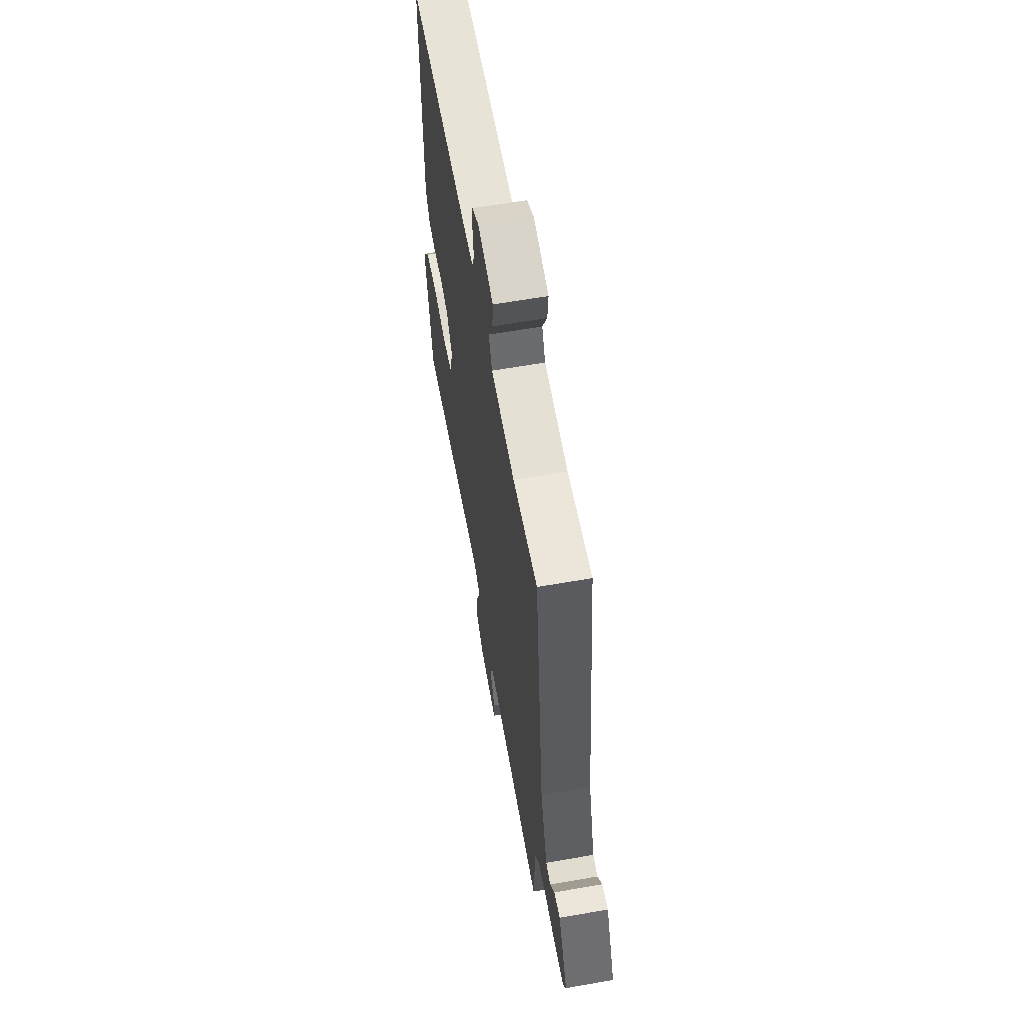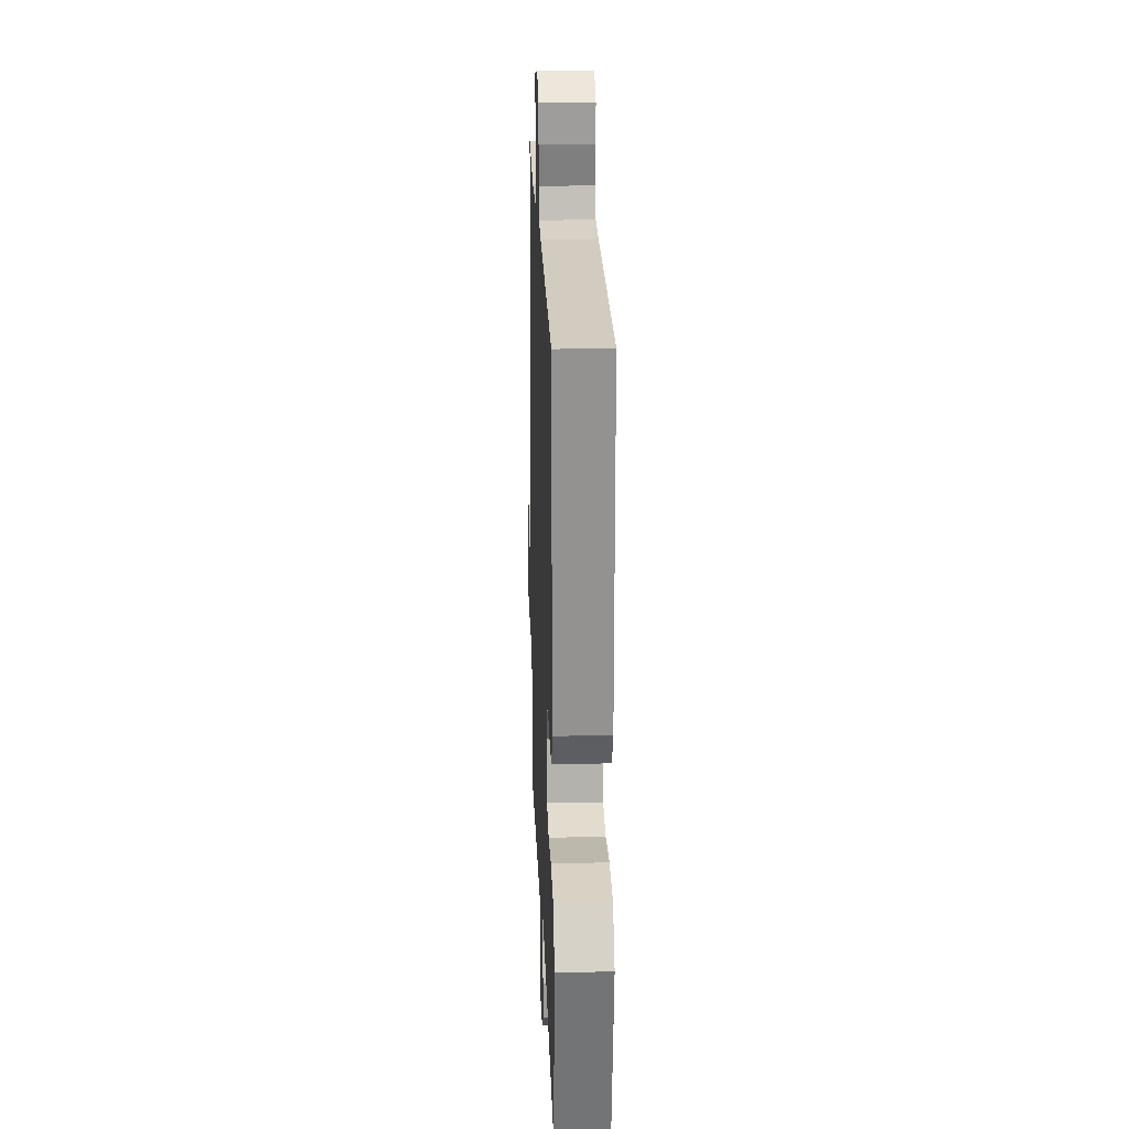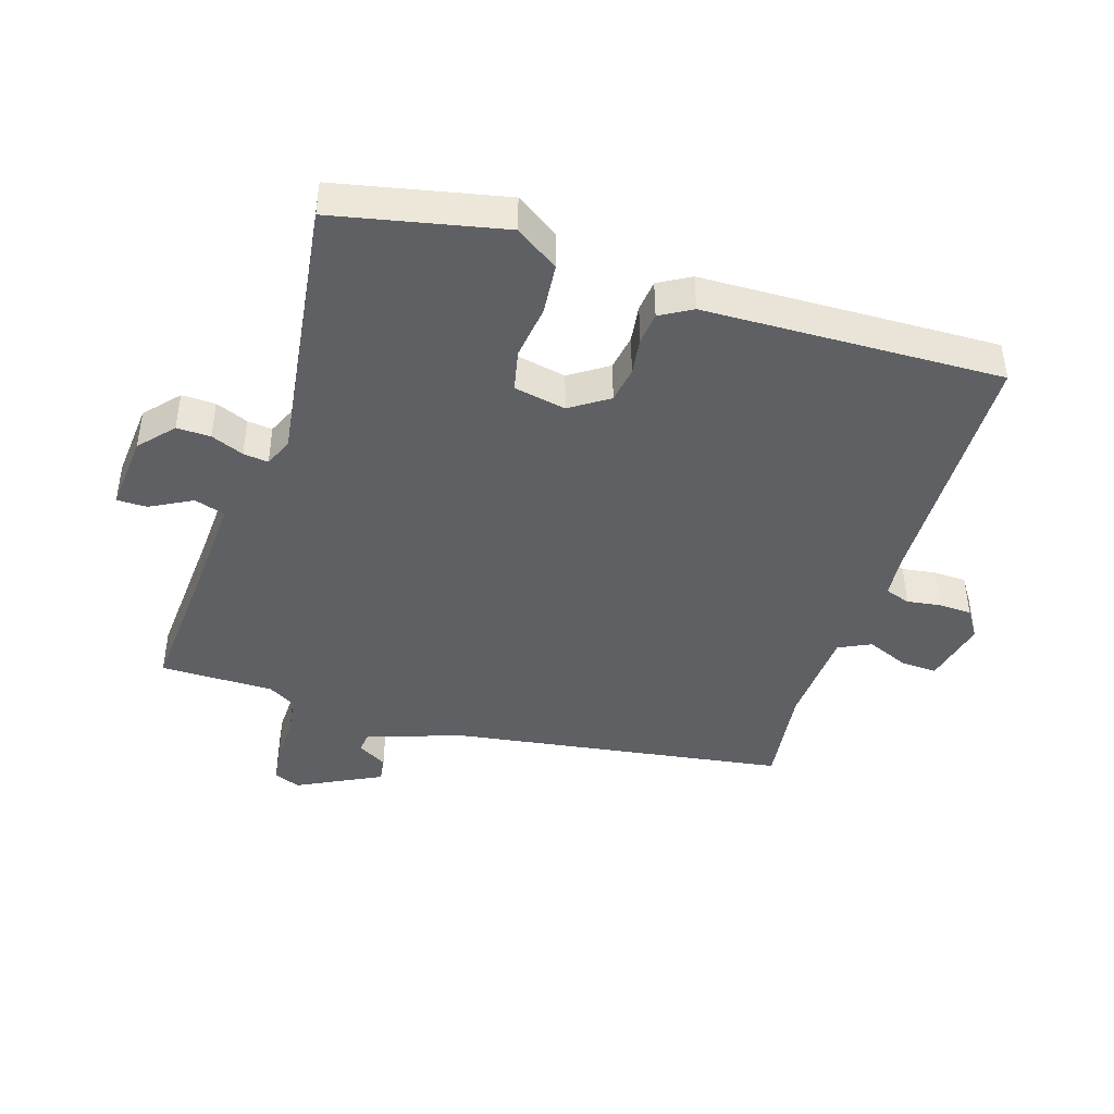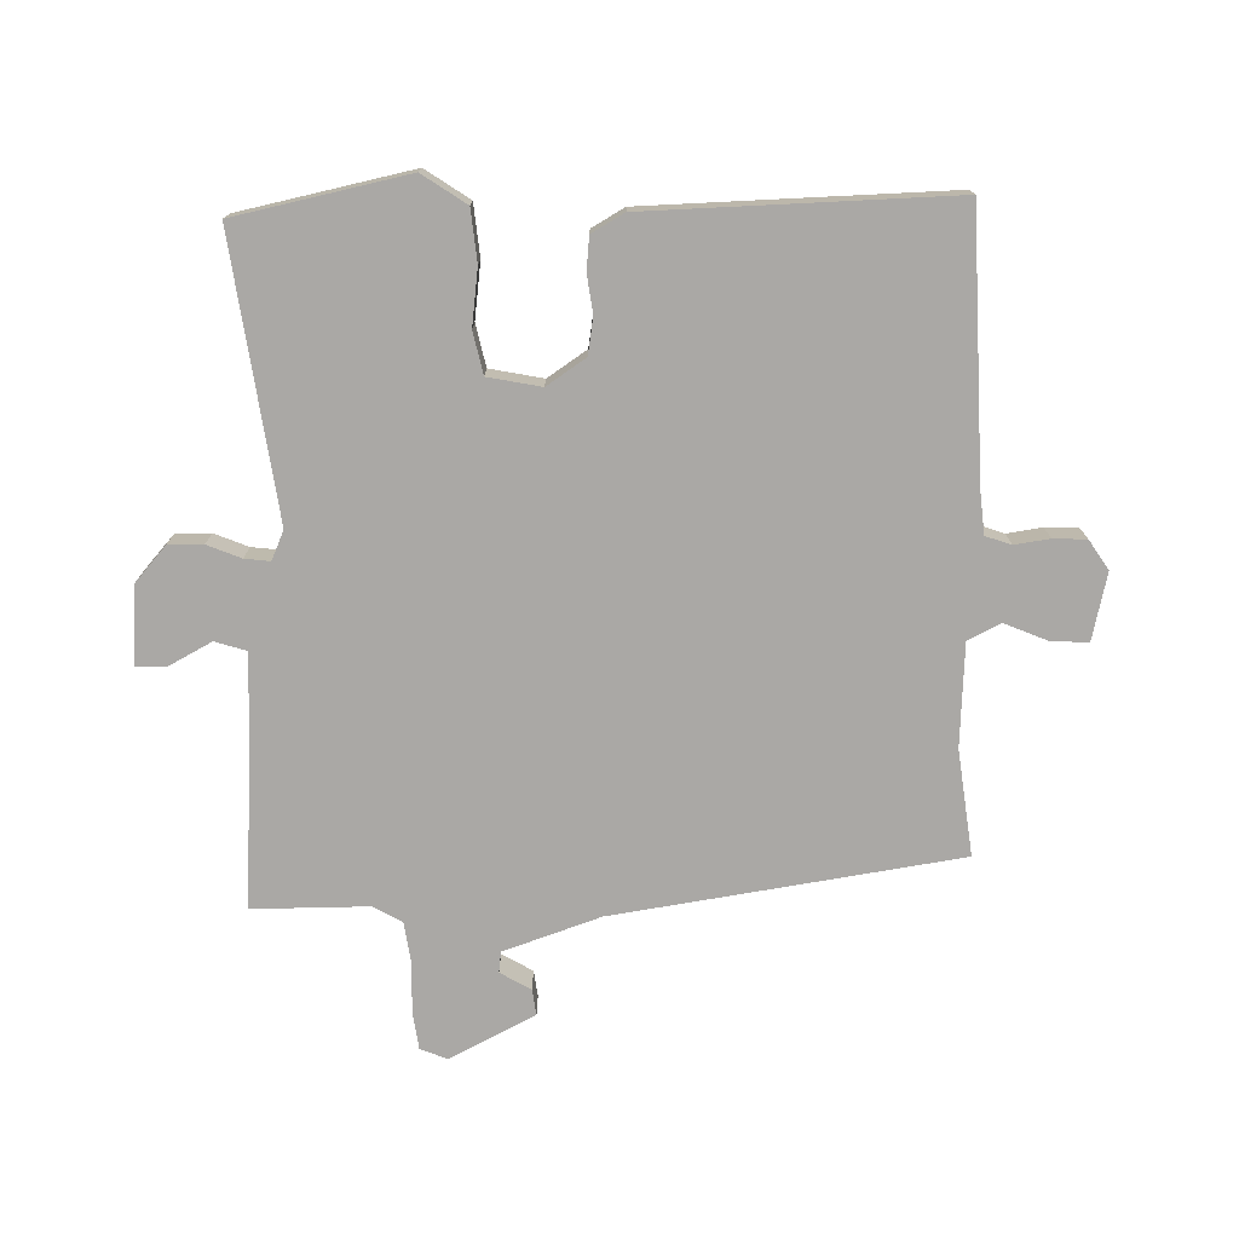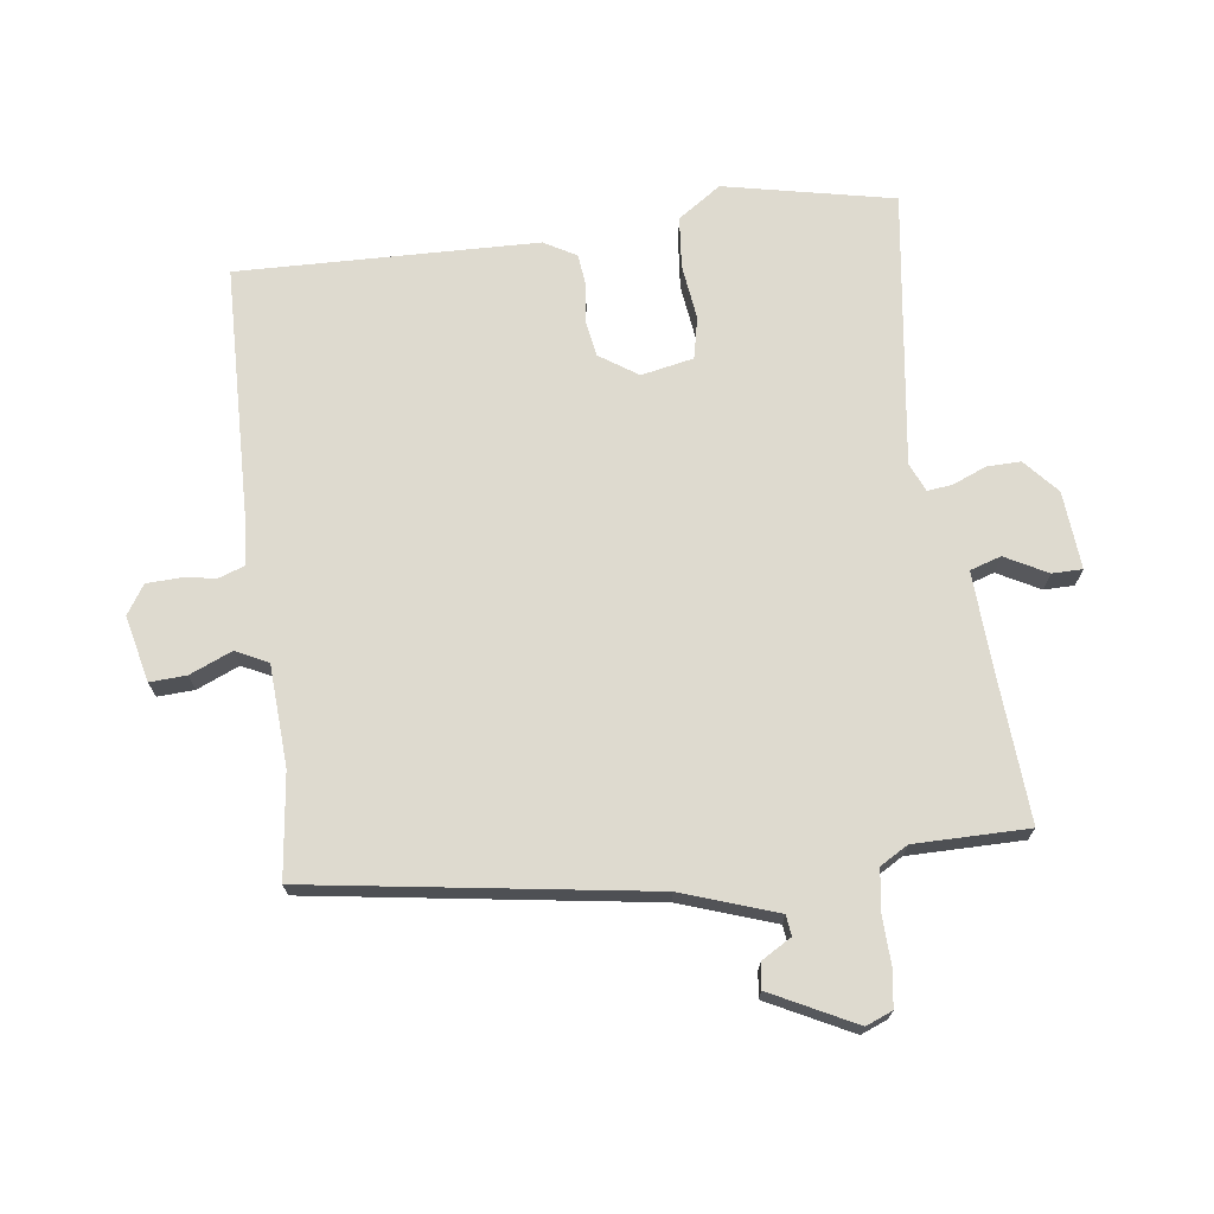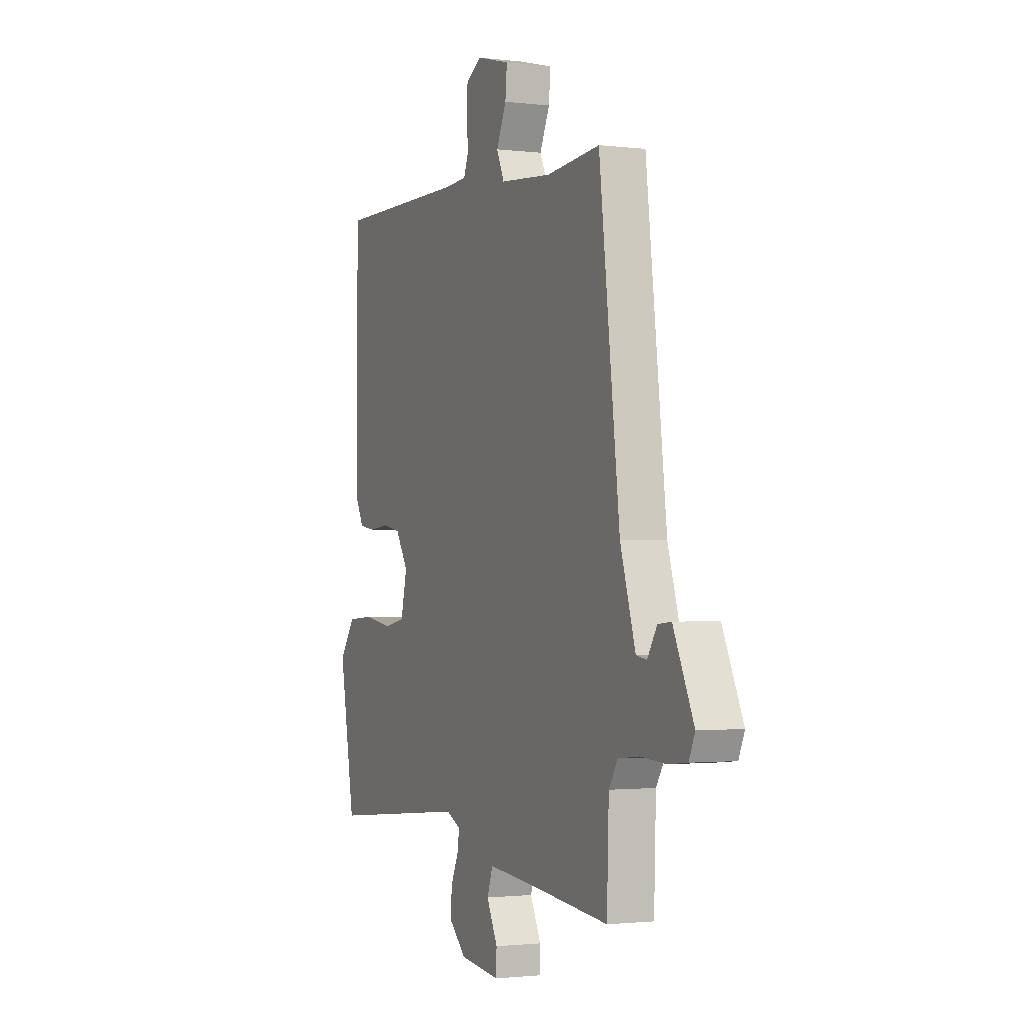
<metadata>
{"format":"obj","ext":"obj","renderer":"f3d","projection":"perspective","resolution":1024,"background":"white","views":[{"elev":61.4,"azim":79.8,"up":"+Z"},{"elev":24.1,"azim":-92.1,"up":"+Z"},{"elev":-43.1,"azim":-105.6,"up":"+Y"},{"elev":-75.1,"azim":-86.8,"up":"+Y"},{"elev":71.0,"azim":84.4,"up":"+Y"},{"elev":-1.6,"azim":66.2,"up":"+Z"}]}
</metadata>
<code>
v 0.492 0.07 -0.554
v 0.261 0.07 -0.531
v 0.109 0.07 -0.518
v 0.092 0.07 -0.566
v 0.125 0.07 -0.633
v 0.123 0.07 -0.68
v 0.002 0.07 -0.666
v -0.05 0.07 -0.617
v -0.047 0.07 -0.564
v -0.024 0.07 -0.513
v -0.018 0.07 -0.474
v -0.062 0.07 -0.453
v -0.491 0.07 -0.497
v -0.538 0.07 -0.231
v -0.49 0.07 -0.165
v -0.41 0.07 -0.16
v -0.324 0.07 -0.174
v -0.259 0.07 -0.162
v -0.24 0.07 -0.081
v -0.278 0.07 -0.02
v -0.334 0.07 -0.009
v -0.393 0.07 -0.015
v -0.443 0.07 -0.008
v -0.47 0.07 0.043
v -0.467 0.07 0.51
v -0.065 0.07 0.508
v 0.001 0.07 0.512
v 0.016 0.07 0.551
v 0.01 0.07 0.605
v 0.014 0.07 0.656
v 0.06 0.07 0.684
v 0.162 0.07 0.657
v 0.157 0.07 0.6
v 0.127 0.07 0.535
v 0.15 0.07 0.484
v 0.307 0.07 0.47
v 0.47 0.07 0.485
v 0.532 0.07 -0.046
v 0.578 0.07 -0.196
v 0.61 0.07 -0.201
v 0.639 0.07 -0.155
v 0.679 0.07 -0.151
v 0.741 0.07 -0.284
v 0.723 0.07 -0.325
v 0.664 0.07 -0.331
v 0.589 0.07 -0.326
v 0.525 0.07 -0.333
v 0.498 0.07 -0.376
v 0.492 0 -0.554
v 0.261 0 -0.531
v 0.109 0 -0.518
v 0.092 0 -0.566
v 0.125 0 -0.633
v 0.123 0 -0.68
v 0.002 0 -0.666
v -0.05 0 -0.617
v -0.047 0 -0.564
v -0.024 0 -0.513
v -0.018 0 -0.474
v -0.062 0 -0.453
v -0.491 0 -0.497
v -0.538 0 -0.231
v -0.49 0 -0.165
v -0.41 0 -0.16
v -0.324 0 -0.174
v -0.259 0 -0.162
v -0.24 0 -0.081
v -0.278 0 -0.02
v -0.334 0 -0.009
v -0.393 0 -0.015
v -0.443 0 -0.008
v -0.47 0 0.043
v -0.467 0 0.51
v -0.065 0 0.508
v 0.001 0 0.512
v 0.016 0 0.551
v 0.01 0 0.605
v 0.014 0 0.656
v 0.06 0 0.684
v 0.162 0 0.657
v 0.157 0 0.6
v 0.127 0 0.535
v 0.15 0 0.484
v 0.307 0 0.47
v 0.47 0 0.485
v 0.532 0 -0.046
v 0.578 0 -0.196
v 0.61 0 -0.201
v 0.639 0 -0.155
v 0.679 0 -0.151
v 0.741 0 -0.284
v 0.723 0 -0.325
v 0.664 0 -0.331
v 0.589 0 -0.326
v 0.525 0 -0.333
v 0.498 0 -0.376
f 43 44 45 46
f 43 46 47
f 40 41 42 43
f 39 40 43 47
f 38 39 47 48
f 36 37 38 48
f 31 32 33 34
f 29 30 31 34
f 28 29 34 35
f 27 28 35
f 26 27 35
f 25 26 35
f 21 22 23 24
f 20 21 24 25
f 19 20 25 35
f 14 15 16 17
f 12 13 14 17
f 11 12 17 18
f 7 8 9 10
f 7 10 11
f 4 5 6 7
f 3 4 7 11
f 2 3 11 18
f 19 35 36 48
f 18 19 48
f 1 2 18 48
f 94 93 92 91
f 95 94 91
f 91 90 89 88
f 95 91 88 87
f 96 95 87 86
f 96 86 85 84
f 82 81 80 79
f 82 79 78 77
f 83 82 77 76
f 83 76 75
f 83 75 74
f 83 74 73
f 72 71 70 69
f 73 72 69 68
f 83 73 68 67
f 65 64 63 62
f 65 62 61 60
f 66 65 60 59
f 58 57 56 55
f 59 58 55
f 55 54 53 52
f 59 55 52 51
f 66 59 51 50
f 96 84 83 67
f 96 67 66
f 96 66 50 49
f 1 49 50 2
f 2 50 51 3
f 3 51 52 4
f 4 52 53 5
f 5 53 54 6
f 6 54 55 7
f 7 55 56 8
f 8 56 57 9
f 9 57 58 10
f 10 58 59 11
f 11 59 60 12
f 12 60 61 13
f 13 61 62 14
f 14 62 63 15
f 15 63 64 16
f 16 64 65 17
f 17 65 66 18
f 18 66 67 19
f 19 67 68 20
f 20 68 69 21
f 21 69 70 22
f 22 70 71 23
f 23 71 72 24
f 24 72 73 25
f 25 73 74 26
f 26 74 75 27
f 27 75 76 28
f 28 76 77 29
f 29 77 78 30
f 30 78 79 31
f 31 79 80 32
f 32 80 81 33
f 33 81 82 34
f 34 82 83 35
f 35 83 84 36
f 36 84 85 37
f 37 85 86 38
f 38 86 87 39
f 39 87 88 40
f 40 88 89 41
f 41 89 90 42
f 42 90 91 43
f 43 91 92 44
f 44 92 93 45
f 45 93 94 46
f 46 94 95 47
f 47 95 96 48
f 48 96 49 1

</code>
